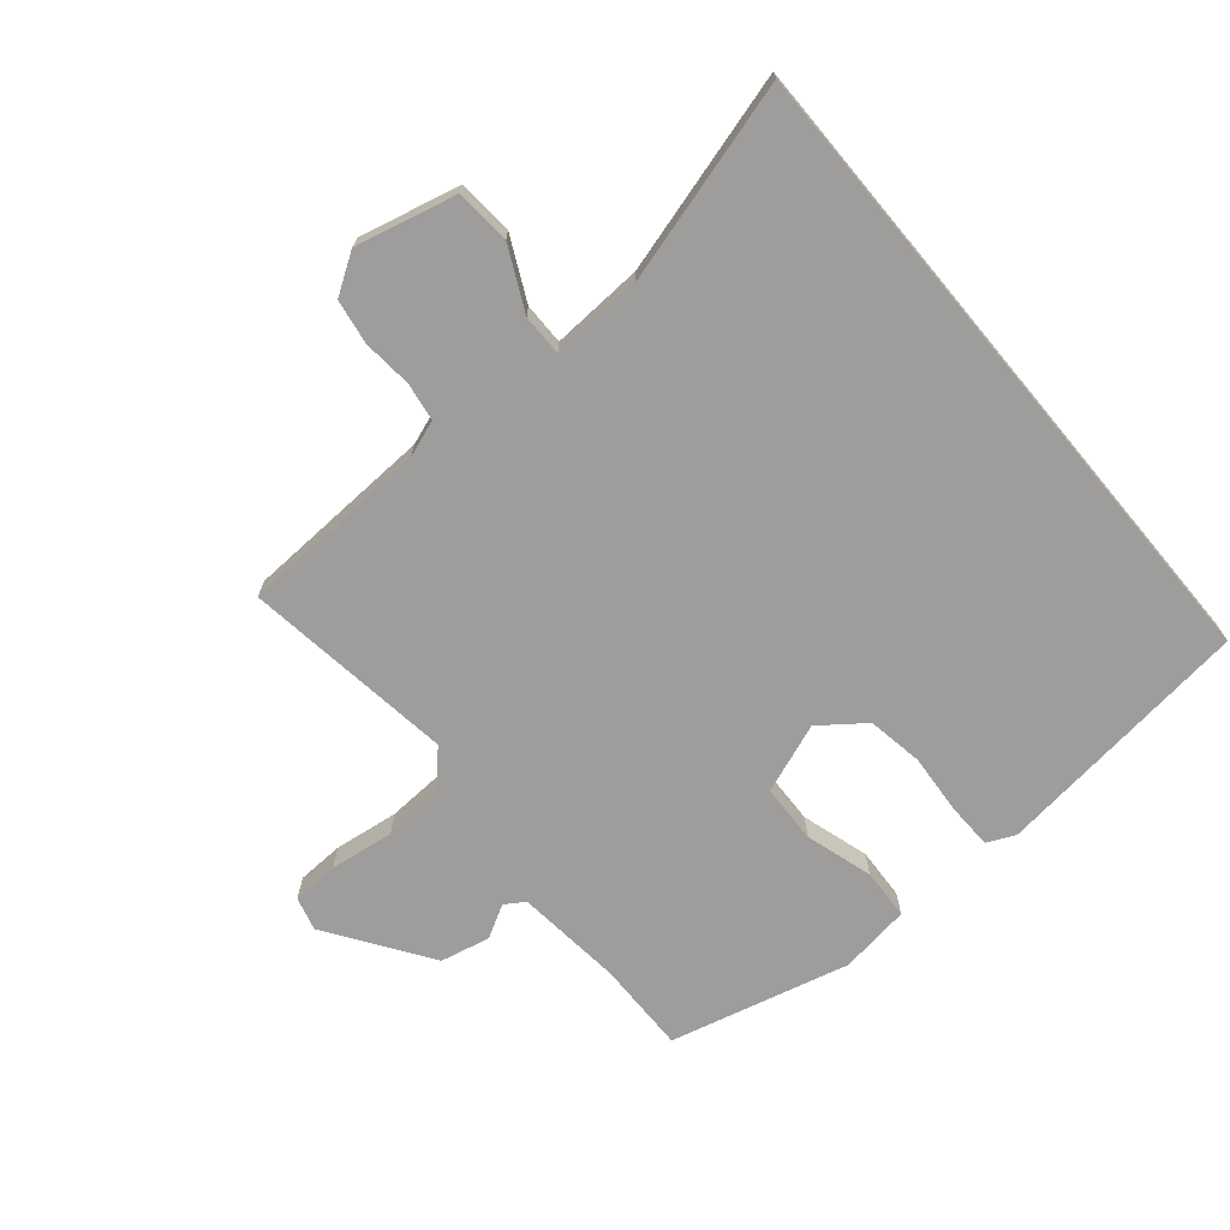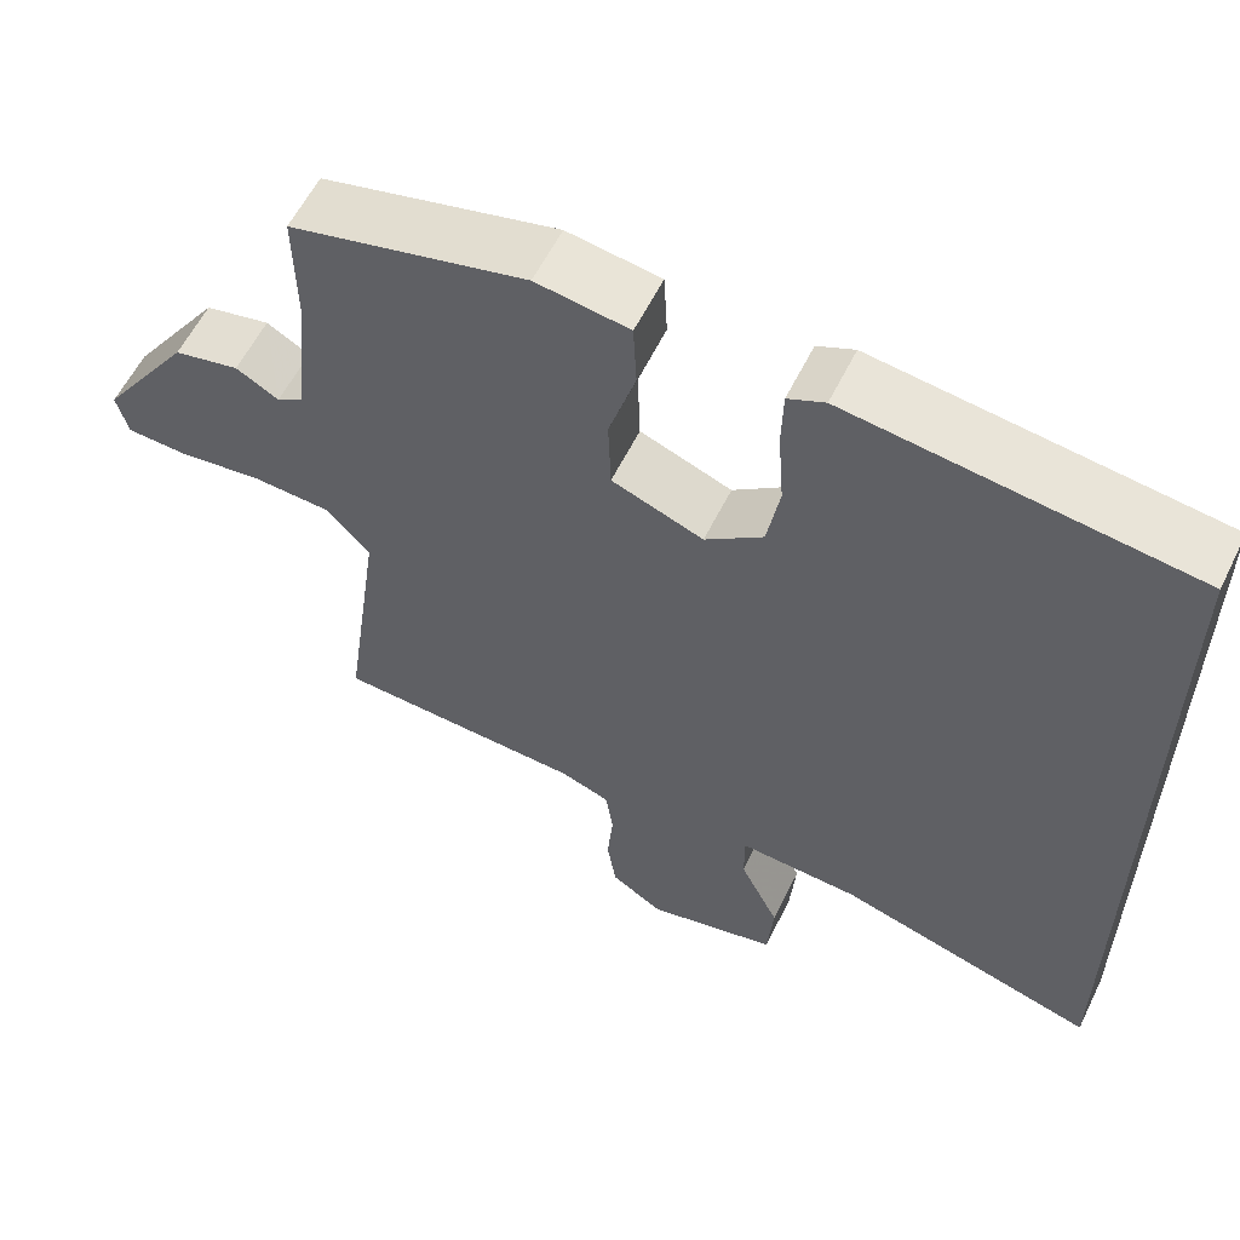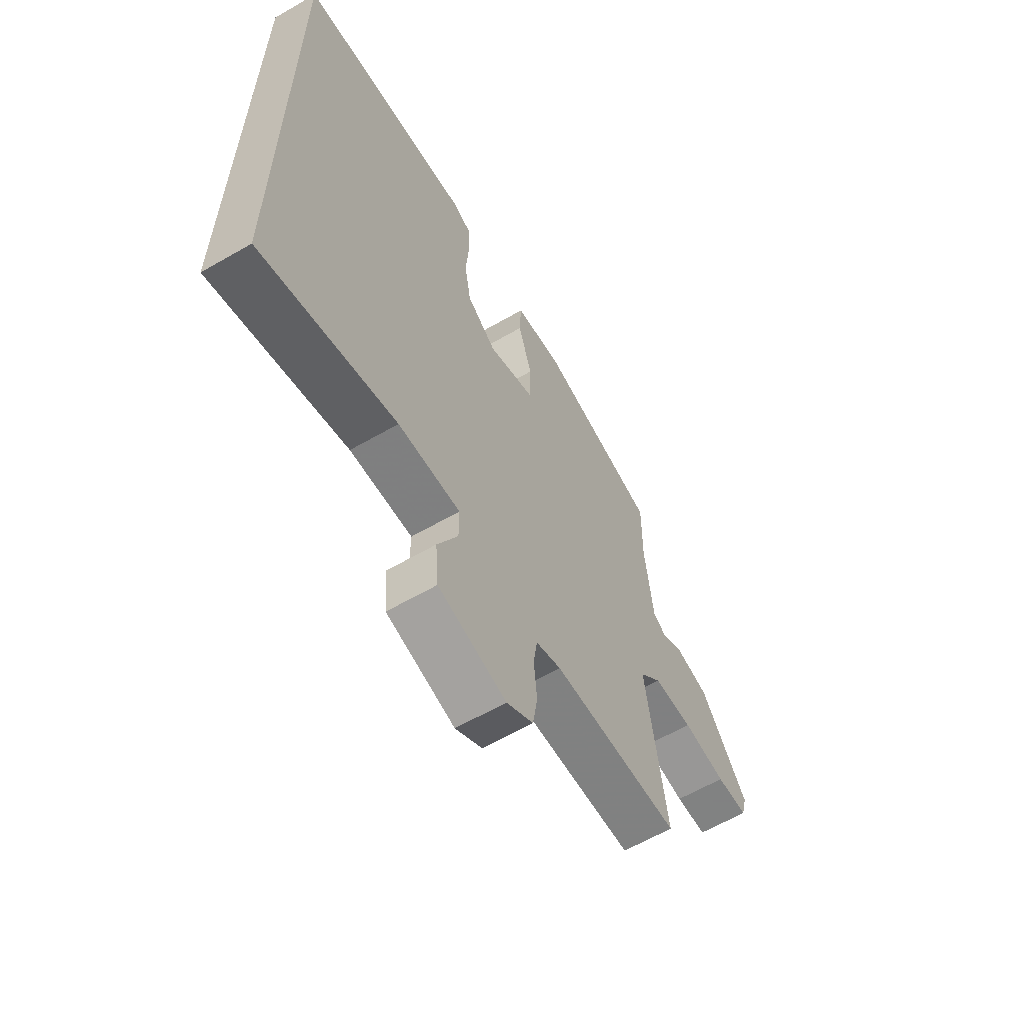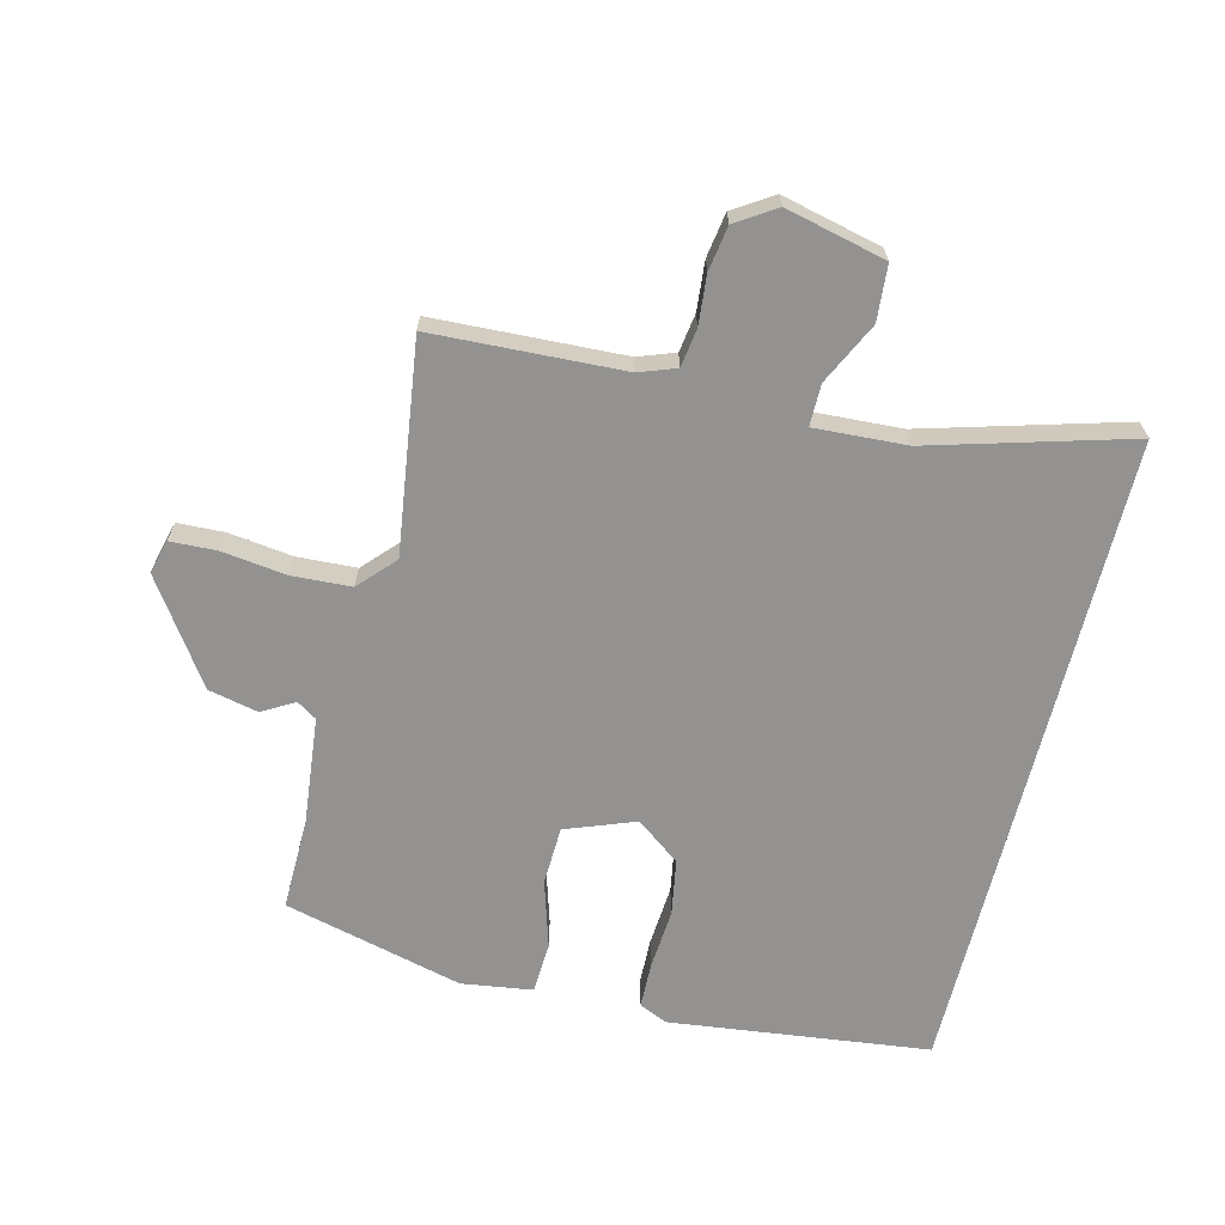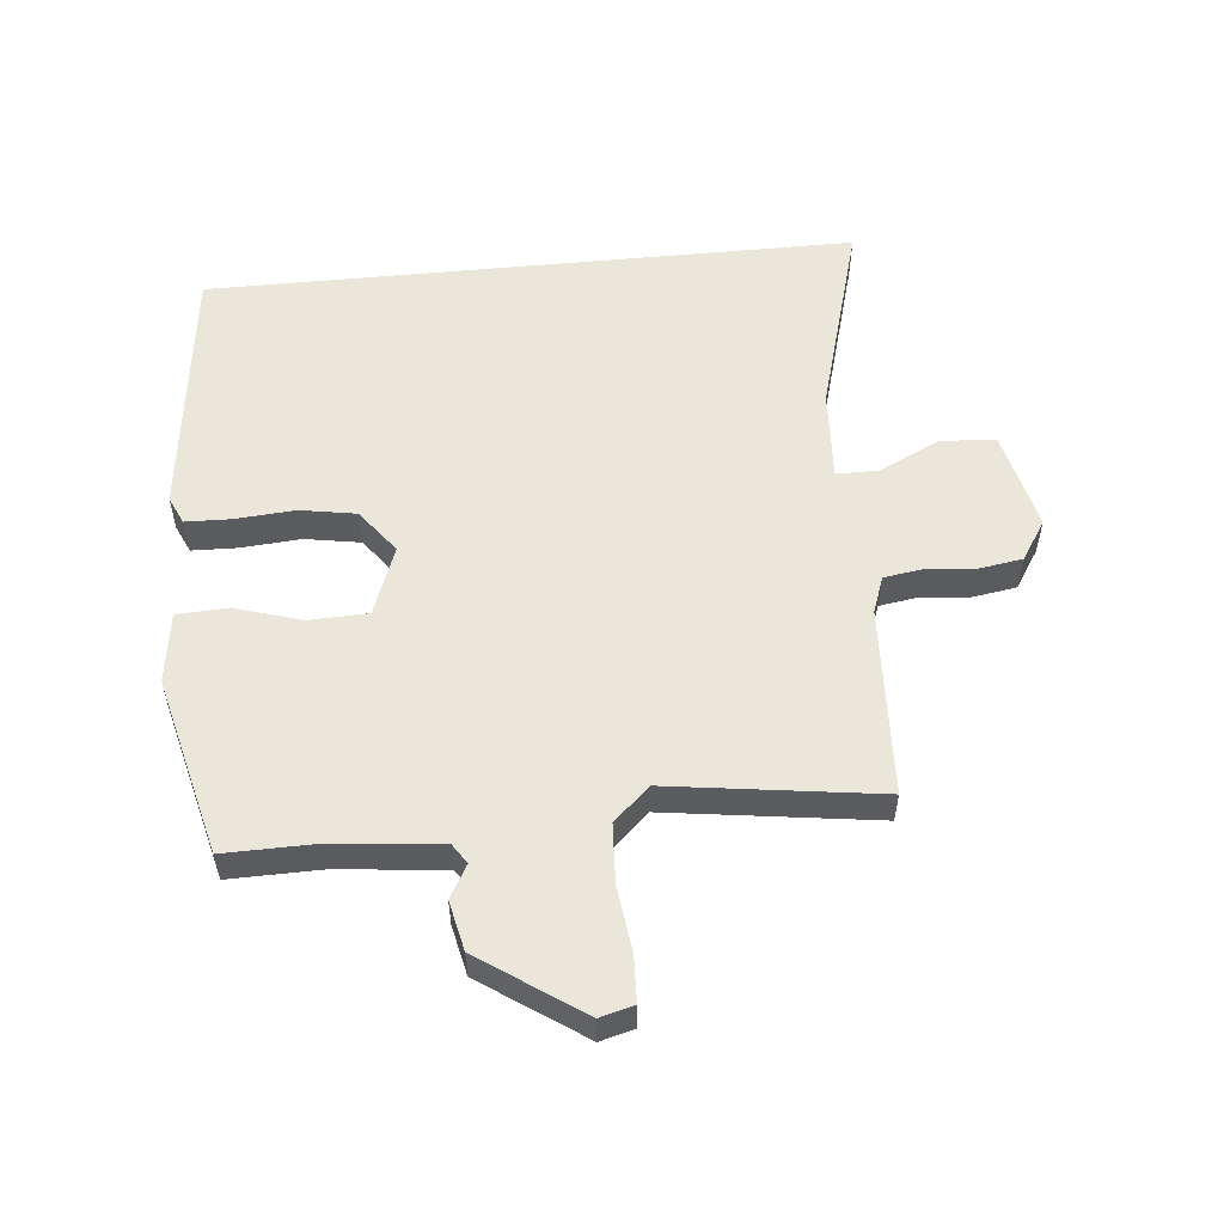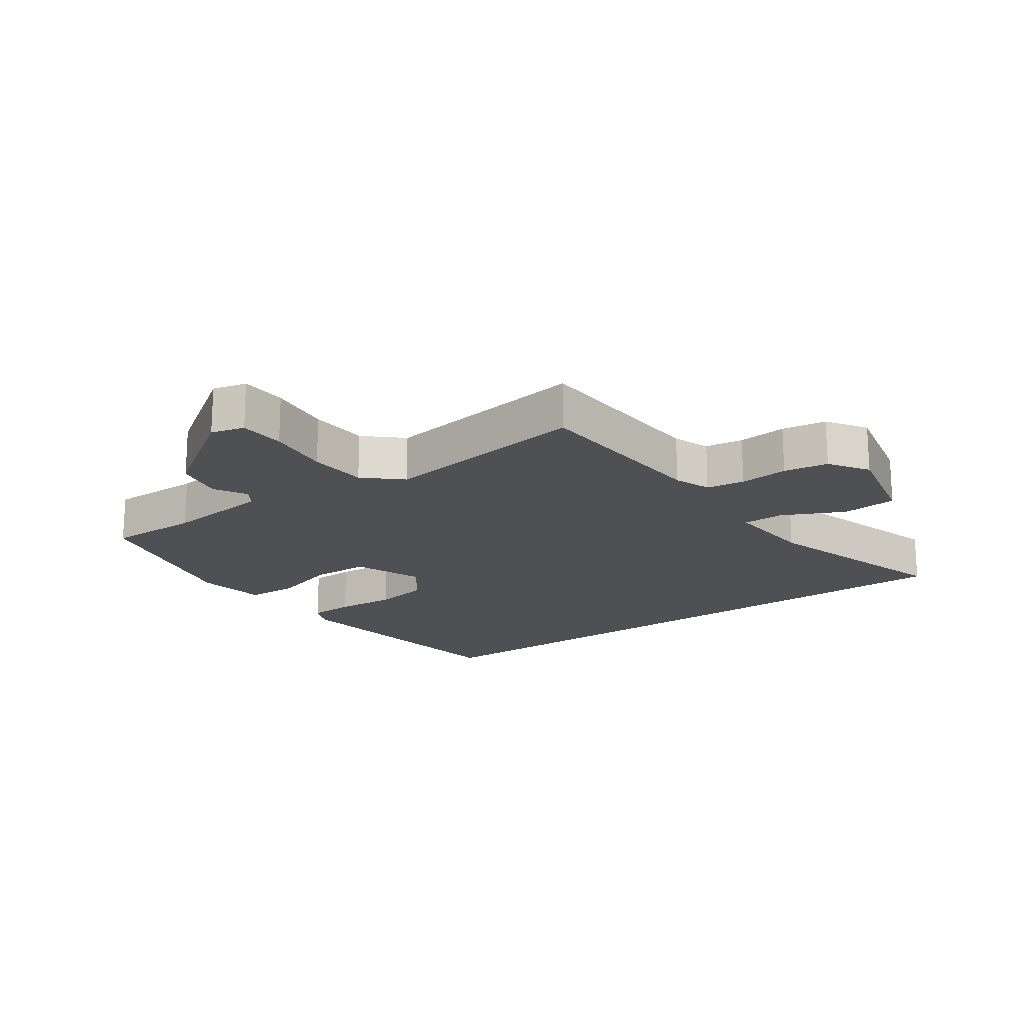
<metadata>
{"format":"obj","ext":"obj","renderer":"f3d","projection":"perspective","resolution":1024,"background":"white","views":[{"elev":-70.4,"azim":-140.1,"up":"+Y"},{"elev":58.7,"azim":-153.9,"up":"+Z"},{"elev":-62.5,"azim":-59.7,"up":"+Z"},{"elev":-66.5,"azim":166.0,"up":"+Y"},{"elev":55.0,"azim":84.4,"up":"+Y"},{"elev":-18.5,"azim":125.8,"up":"+Y"}]}
</metadata>
<code>
v 0.506 0.07 0.429
v 0.504 0.07 0.284
v 0.522 0.07 0.116
v 0.553 0.07 0.096
v 0.604 0.07 0.125
v 0.682 0.07 0.108
v 0.791 0.07 -0.051
v 0.777 0.07 -0.104
v 0.704 0.07 -0.107
v 0.603 0.07 -0.094
v 0.51 0.07 -0.099
v 0.458 0.07 -0.155
v 0.504 0.07 -0.485
v 0.206 0.07 -0.499
v 0.148 0.07 -0.52
v 0.139 0.07 -0.58
v 0.146 0.07 -0.657
v 0.135 0.07 -0.727
v 0.073 0.07 -0.767
v -0.084 0.07 -0.73
v -0.091 0.07 -0.643
v -0.044 0.07 -0.546
v -0.044 0.07 -0.481
v -0.188 0.07 -0.489
v -0.5 0.07 -0.578
v -0.5 0.07 0.44
v -0.093 0.07 0.49
v -0.049 0.07 0.47
v -0.047 0.07 0.399
v -0.054 0.07 0.304
v -0.039 0.07 0.217
v 0.03 0.07 0.165
v 0.139 0.07 0.206
v 0.142 0.07 0.298
v 0.11 0.07 0.403
v 0.114 0.07 0.483
v 0.225 0.07 0.499
v 0.506 0 0.429
v 0.504 0 0.284
v 0.522 0 0.116
v 0.553 0 0.096
v 0.604 0 0.125
v 0.682 0 0.108
v 0.791 0 -0.051
v 0.777 0 -0.104
v 0.704 0 -0.107
v 0.603 0 -0.094
v 0.51 0 -0.099
v 0.458 0 -0.155
v 0.504 0 -0.485
v 0.206 0 -0.499
v 0.148 0 -0.52
v 0.139 0 -0.58
v 0.146 0 -0.657
v 0.135 0 -0.727
v 0.073 0 -0.767
v -0.084 0 -0.73
v -0.091 0 -0.643
v -0.044 0 -0.546
v -0.044 0 -0.481
v -0.188 0 -0.489
v -0.5 0 -0.578
v -0.5 0 0.44
v -0.093 0 0.49
v -0.049 0 0.47
v -0.047 0 0.399
v -0.054 0 0.304
v -0.039 0 0.217
v 0.03 0 0.165
v 0.139 0 0.206
v 0.142 0 0.298
v 0.11 0 0.403
v 0.114 0 0.483
v 0.225 0 0.499
f 34 35 36 37
f 33 34 37 1
f 27 28 29 30
f 27 30 31
f 24 25 26 27
f 23 24 27 31
f 22 23 31 32
f 20 21 22
f 19 20 22
f 16 17 18 19
f 15 16 19 22
f 14 15 22 32
f 12 13 14 32
f 7 8 9 10
f 7 10 11
f 4 5 6 7
f 4 7 11
f 3 4 11 12
f 33 1 2
f 12 32 33
f 2 3 12 33
f 74 73 72 71
f 38 74 71 70
f 67 66 65 64
f 68 67 64
f 64 63 62 61
f 68 64 61 60
f 69 68 60 59
f 59 58 57
f 59 57 56
f 56 55 54 53
f 59 56 53 52
f 69 59 52 51
f 69 51 50 49
f 47 46 45 44
f 48 47 44
f 44 43 42 41
f 48 44 41
f 49 48 41 40
f 39 38 70
f 70 69 49
f 70 49 40 39
f 1 38 39 2
f 2 39 40 3
f 3 40 41 4
f 4 41 42 5
f 5 42 43 6
f 6 43 44 7
f 7 44 45 8
f 8 45 46 9
f 9 46 47 10
f 10 47 48 11
f 11 48 49 12
f 12 49 50 13
f 13 50 51 14
f 14 51 52 15
f 15 52 53 16
f 16 53 54 17
f 17 54 55 18
f 18 55 56 19
f 19 56 57 20
f 20 57 58 21
f 21 58 59 22
f 22 59 60 23
f 23 60 61 24
f 24 61 62 25
f 25 62 63 26
f 26 63 64 27
f 27 64 65 28
f 28 65 66 29
f 29 66 67 30
f 30 67 68 31
f 31 68 69 32
f 32 69 70 33
f 33 70 71 34
f 34 71 72 35
f 35 72 73 36
f 36 73 74 37
f 37 74 38 1

</code>
